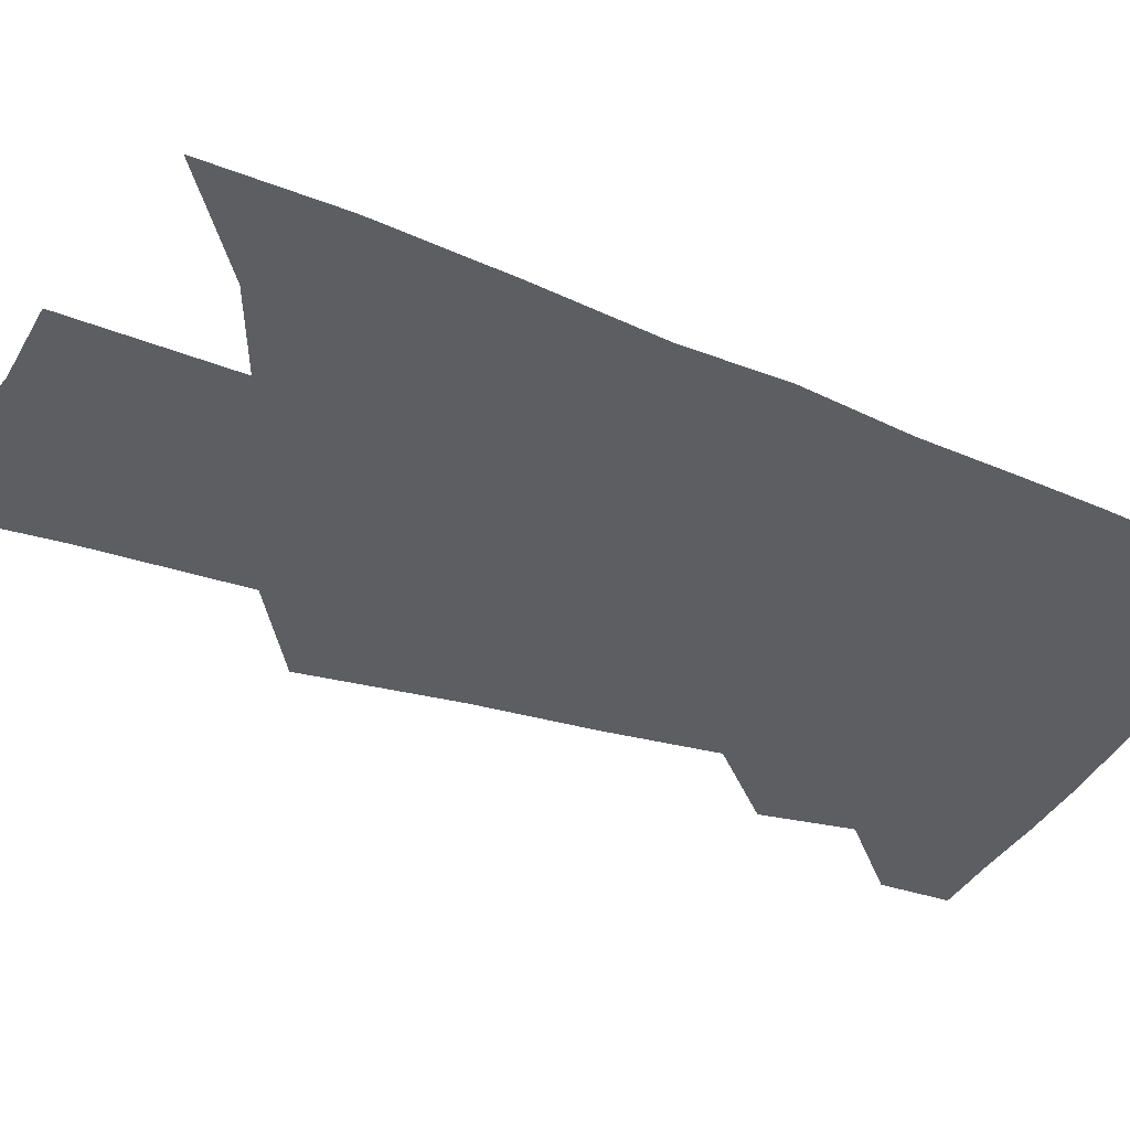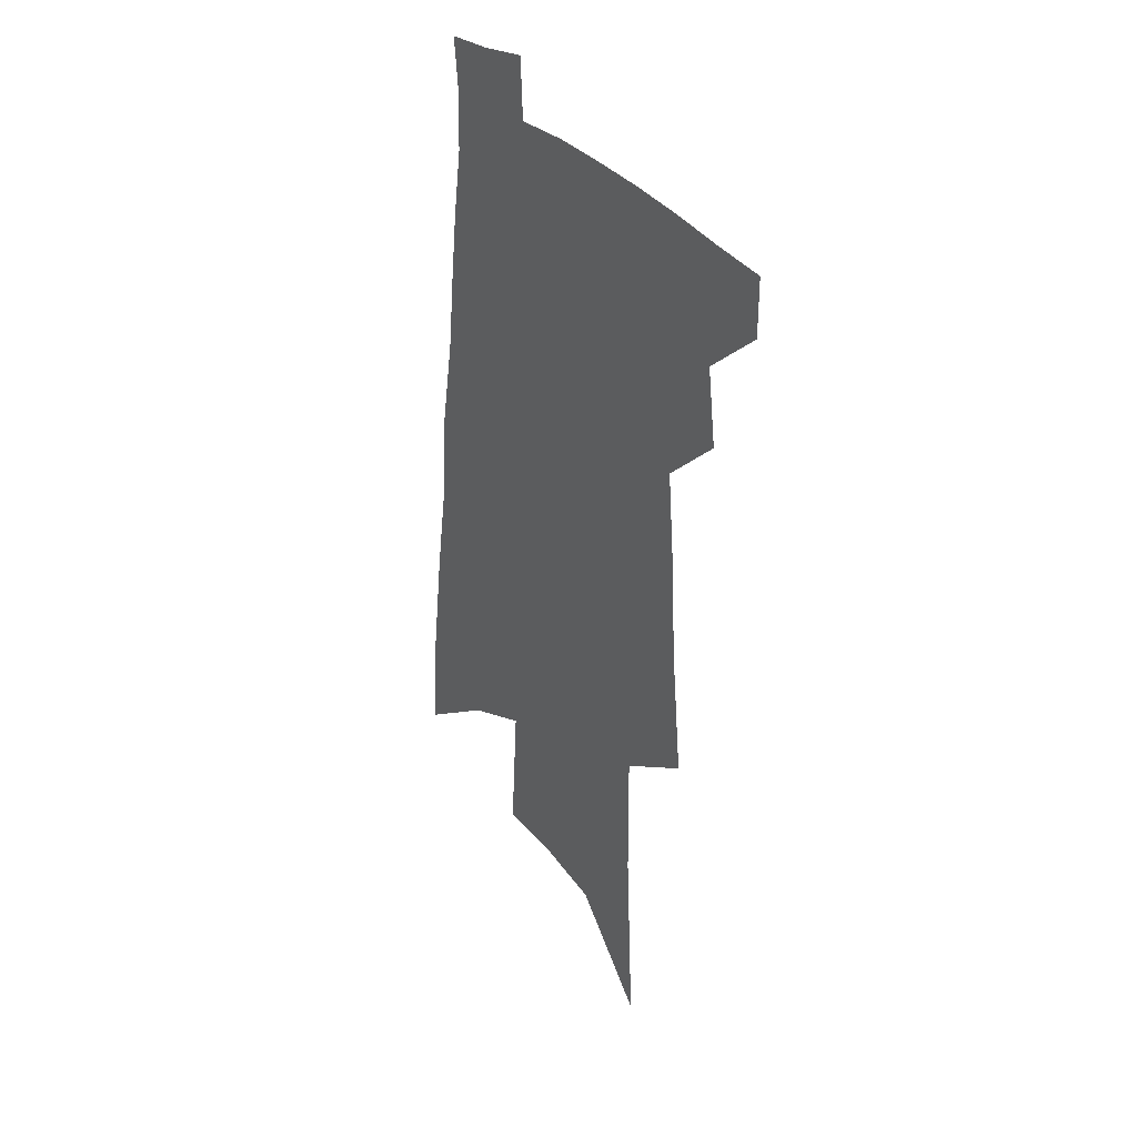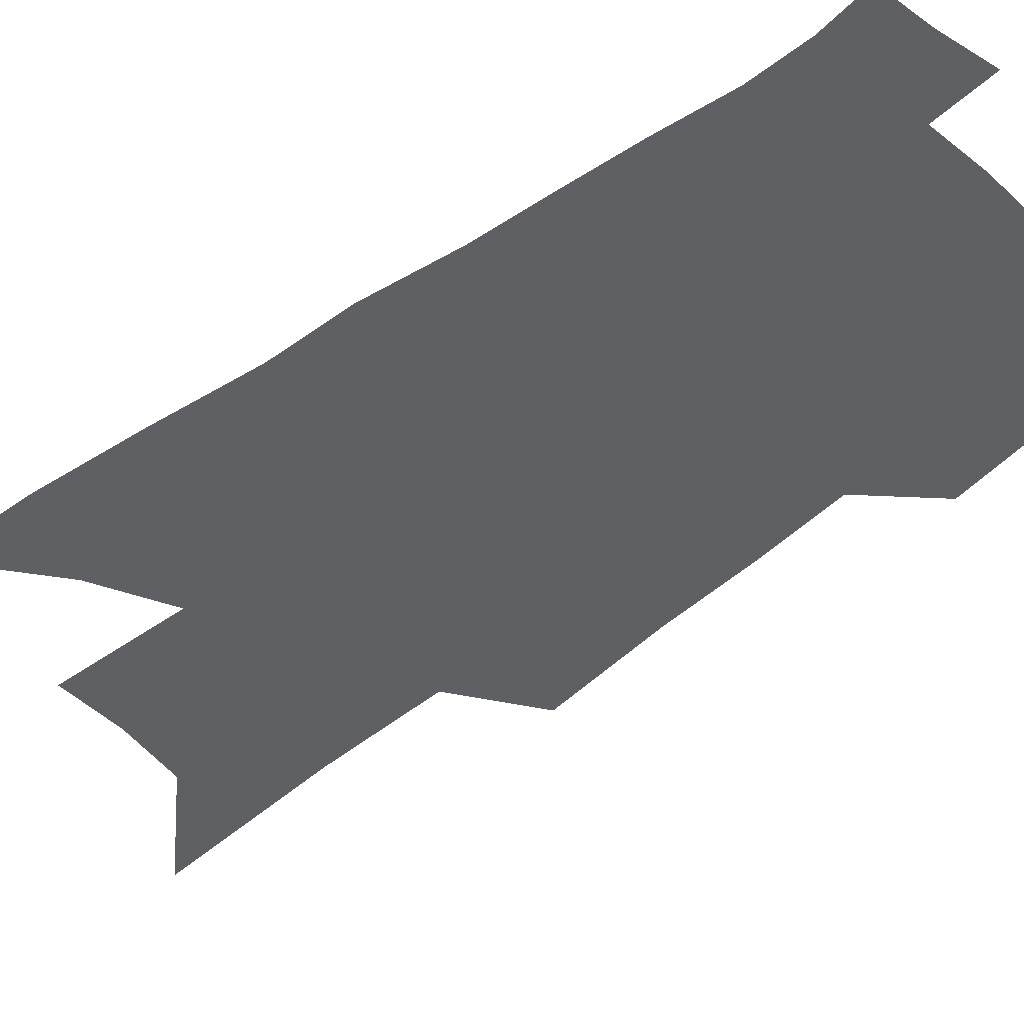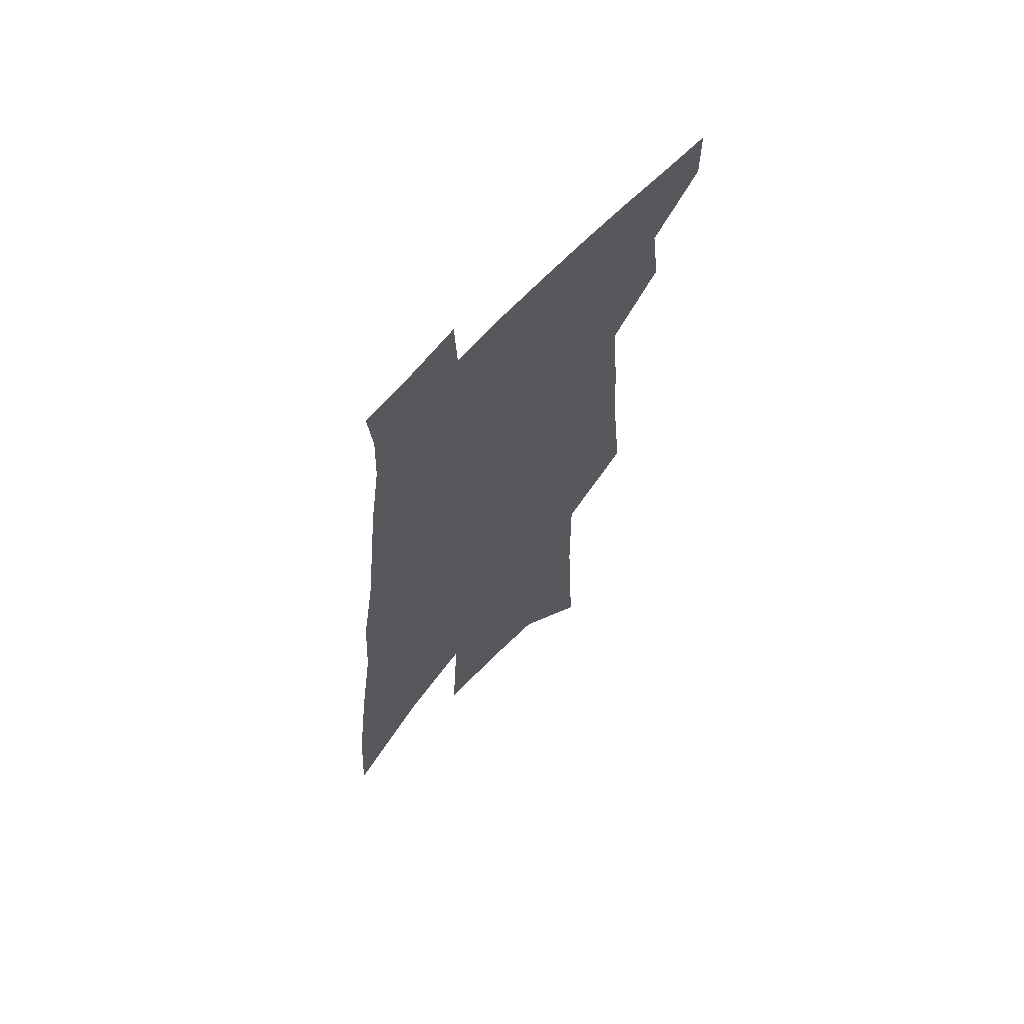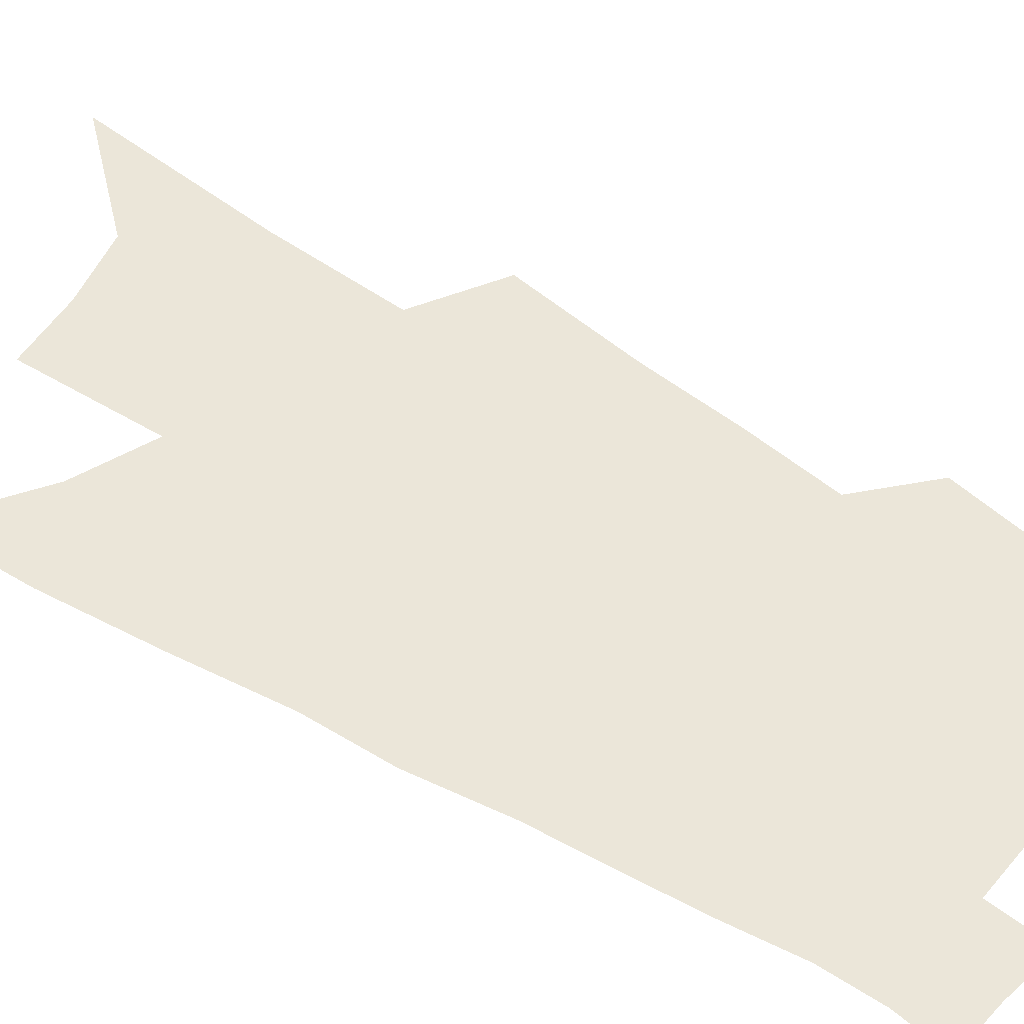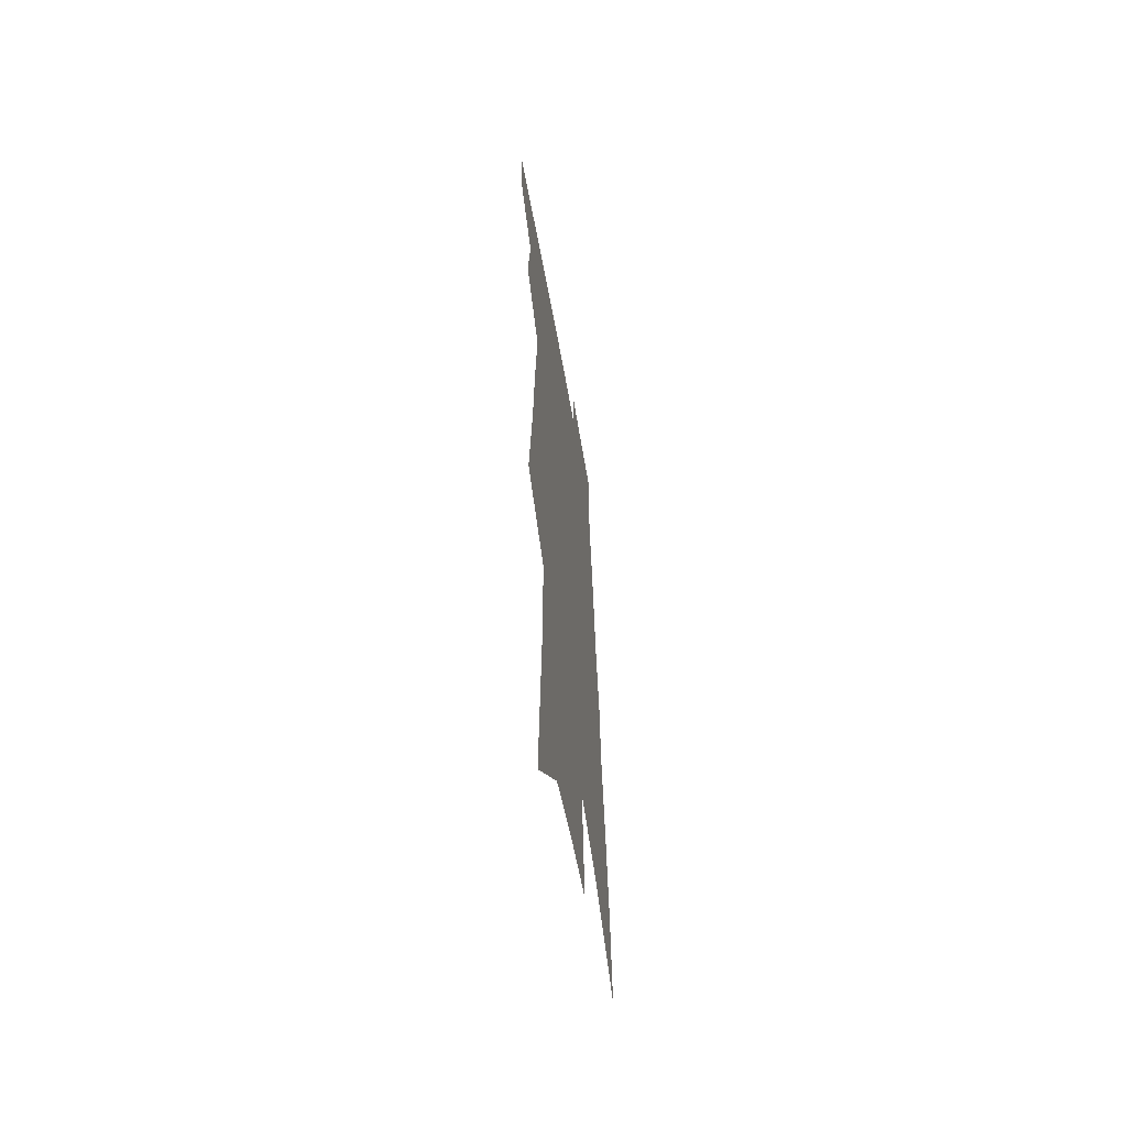
<metadata>
{"format":"obj","ext":"obj","renderer":"f3d","projection":"perspective","resolution":1024,"background":"white","views":[{"elev":-38.8,"azim":67.3,"up":"+Z"},{"elev":34.1,"azim":-125.3,"up":"+Y"},{"elev":-44.7,"azim":133.9,"up":"+Z"},{"elev":66.0,"azim":132.7,"up":"+Y"},{"elev":55.1,"azim":126.0,"up":"+Z"},{"elev":-59.4,"azim":-80.1,"up":"+Y"}]}
</metadata>
<code>
v 528.2 436.4 0
v 528.2 456.3 0
v 545.4 391.7 0
v 549 418.1 0
v 549.3 438.8 0
v 547.6 458.2 0
v 556.9 259.6 0
v 561.5 304.6 0
v 563.5 339 0
v 566.5 372 0
v 568.7 398.8 0
v 569.6 420.9 0
v 569.6 440.6 0
v 566.9 460.5 0
v 580.5 128 0
v 584.1 196.1 0
v 584.5 242.4 0
v 584.8 281.5 0
v 586.6 319.9 0
v 586.6 348.8 0
v 587.9 377.4 0
v 589 402.4 0
v 589.4 423.4 0
v 588.6 442.1 0
v 586.4 462.2 0
v 610.2 162.6 0
v 609.5 215 0
v 607.9 252.7 0
v 607.9 293.7 0
v 607.6 325.2 0
v 607.5 354.2 0
v 607.7 380.7 0
v 607.9 403.5 0
v 608 424 0
v 607.9 443 0
v 606.1 463.1 0
v 634.7 167.4 0
v 632.3 223 0
v 630.2 260.2 0
v 628.8 294.5 0
v 627.8 327 0
v 627.2 353.7 0
v 626.6 382 0
v 626.5 404.3 0
v 626.7 424.7 0
v 627 443.5 0
v 625.8 463.4 0
v 659.2 168.7 0
v 655.9 216.8 0
v 652.7 257 0
v 649.8 294.3 0
v 648.2 324.9 0
v 647.3 351.6 0
v 645.7 379.9 0
v 645.3 402.4 0
v 645.1 424 0
v 645.2 443.7 0
v 646.1 462.2 0
v 647.2 483.5 0
v 682.2 205.4 0
v 677.4 247.7 0
v 673.4 285.2 0
v 670.5 317.9 0
v 668.5 346.9 0
v 666.8 374 0
v 664.4 400 0
v 664.1 421.6 0
v 663.4 442.7 0
v 664.7 460.8 0
v 666.5 479.9 0
v 714.5 182.7 0
v 712.1 220.9 0
v 707.1 260.6 0
v 701.3 298.2 0
v 699.6 328.1 0
v 694 360.6 0
v 691.1 388 0
v 688 413.5 0
v 684.2 438.8 0
v 683.5 459.5 0
v 685.4 478 0
f 4 5 1
f 1 5 2
f 5 6 2
f 10 11 3
f 3 11 4
f 11 12 4
f 4 12 5
f 12 13 5
f 5 13 6
f 13 14 6
f 17 18 7
f 7 18 8
f 18 19 8
f 8 19 9
f 19 20 9
f 9 20 10
f 20 21 10
f 10 21 11
f 21 22 11
f 11 22 12
f 22 23 12
f 12 23 13
f 23 24 13
f 13 24 14
f 24 25 14
f 15 26 16
f 26 27 16
f 16 27 17
f 27 28 17
f 17 28 18
f 28 29 18
f 18 29 19
f 29 30 19
f 19 30 20
f 30 31 20
f 20 31 21
f 31 32 21
f 21 32 22
f 32 33 22
f 22 33 23
f 33 34 23
f 23 34 24
f 34 35 24
f 24 35 25
f 35 36 25
f 26 37 27
f 37 38 27
f 27 38 28
f 38 39 28
f 28 39 29
f 39 40 29
f 29 40 30
f 40 41 30
f 30 41 31
f 41 42 31
f 31 42 32
f 42 43 32
f 32 43 33
f 43 44 33
f 33 44 34
f 44 45 34
f 34 45 35
f 45 46 35
f 35 46 36
f 46 47 36
f 37 48 38
f 48 49 38
f 38 49 39
f 49 50 39
f 39 50 40
f 50 51 40
f 40 51 41
f 51 52 41
f 41 52 42
f 52 53 42
f 42 53 43
f 53 54 43
f 43 54 44
f 54 55 44
f 44 55 45
f 55 56 45
f 45 56 46
f 56 57 46
f 46 57 47
f 57 58 47
f 49 60 50
f 60 61 50
f 50 61 51
f 61 62 51
f 51 62 52
f 62 63 52
f 52 63 53
f 63 64 53
f 53 64 54
f 64 65 54
f 54 65 55
f 65 66 55
f 55 66 56
f 66 67 56
f 56 67 57
f 67 68 57
f 57 68 58
f 68 69 58
f 58 69 59
f 69 70 59
f 60 71 61
f 71 72 61
f 61 72 62
f 72 73 62
f 62 73 63
f 73 74 63
f 63 74 64
f 74 75 64
f 64 75 65
f 75 76 65
f 65 76 66
f 76 77 66
f 66 77 67
f 77 78 67
f 67 78 68
f 78 79 68
f 68 79 69
f 79 80 69
f 69 80 70
f 80 81 70

</code>
